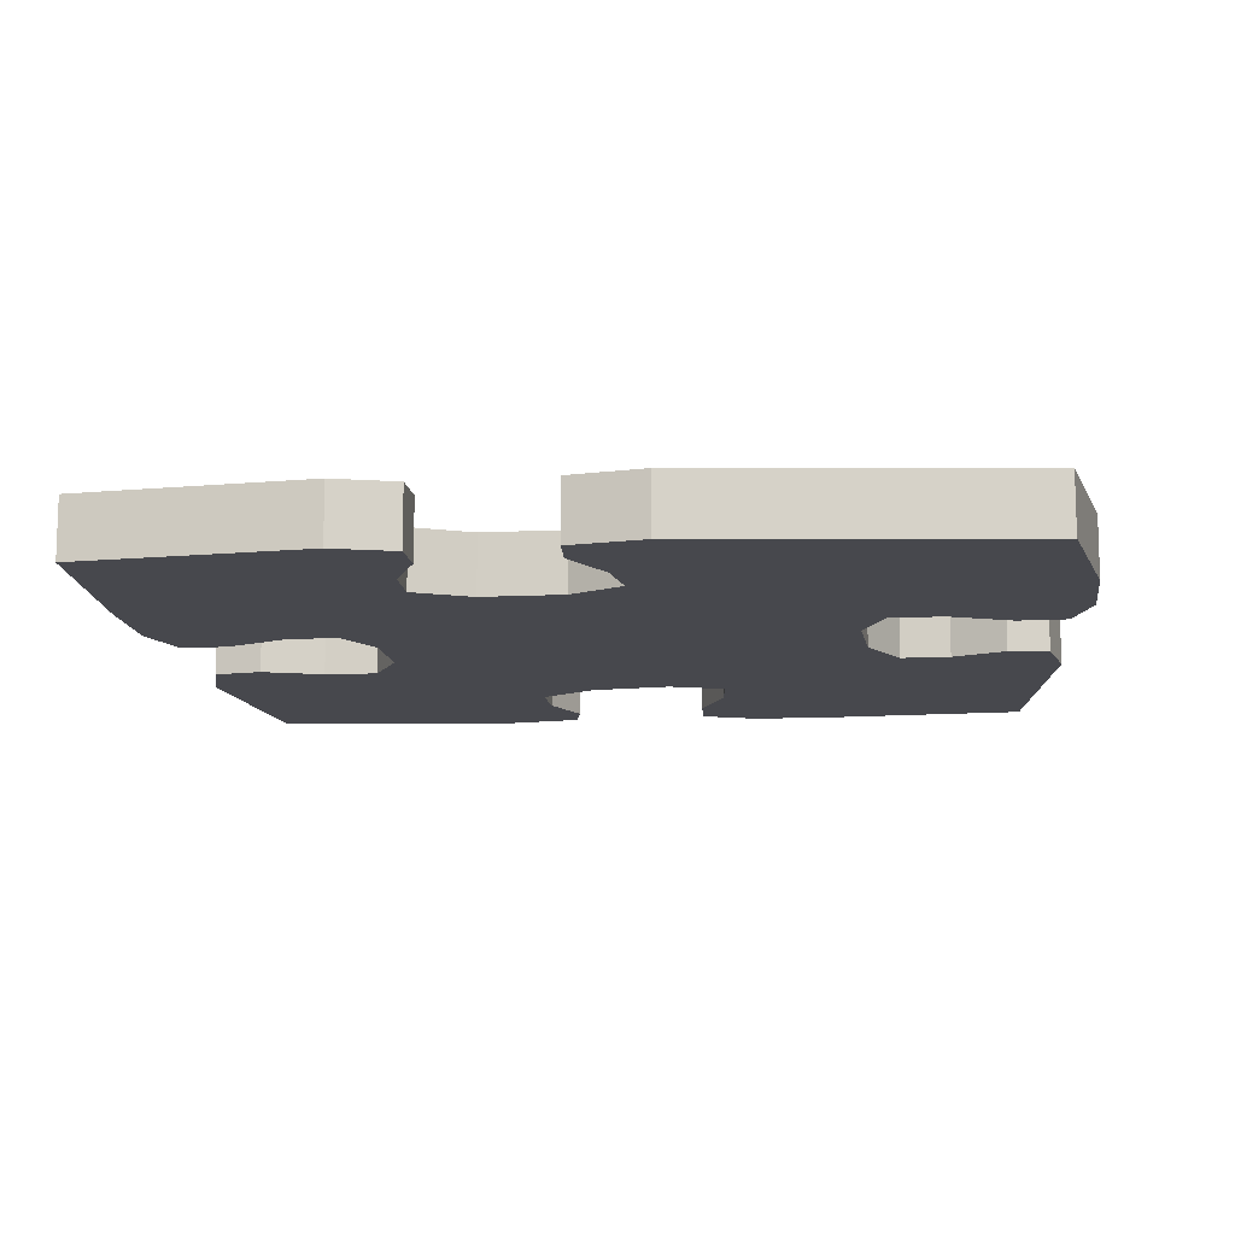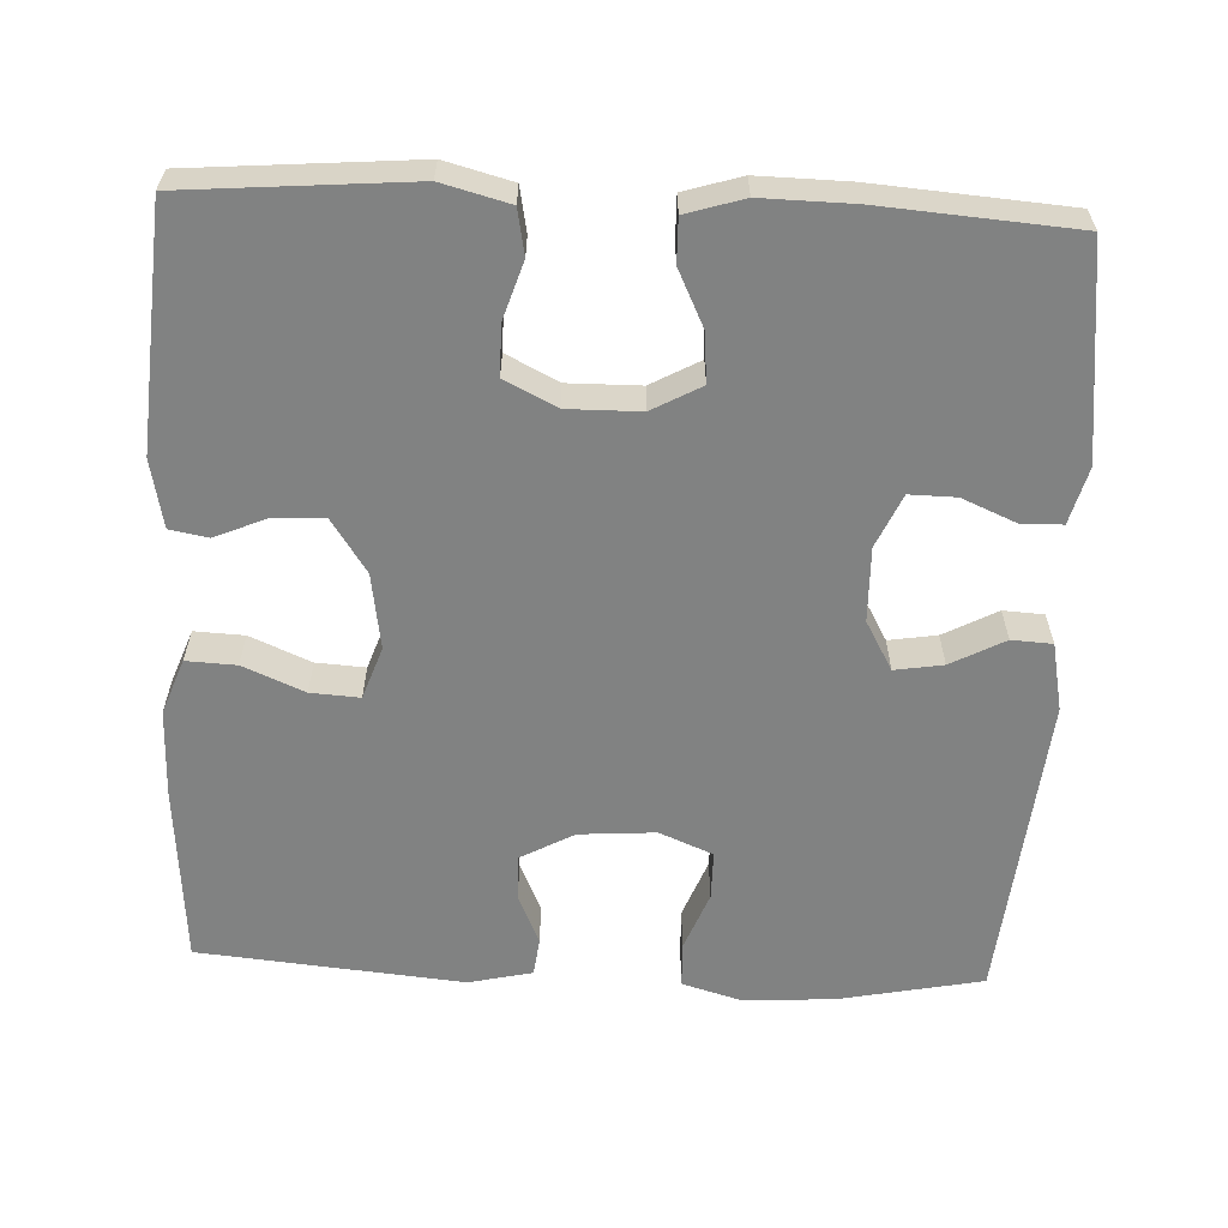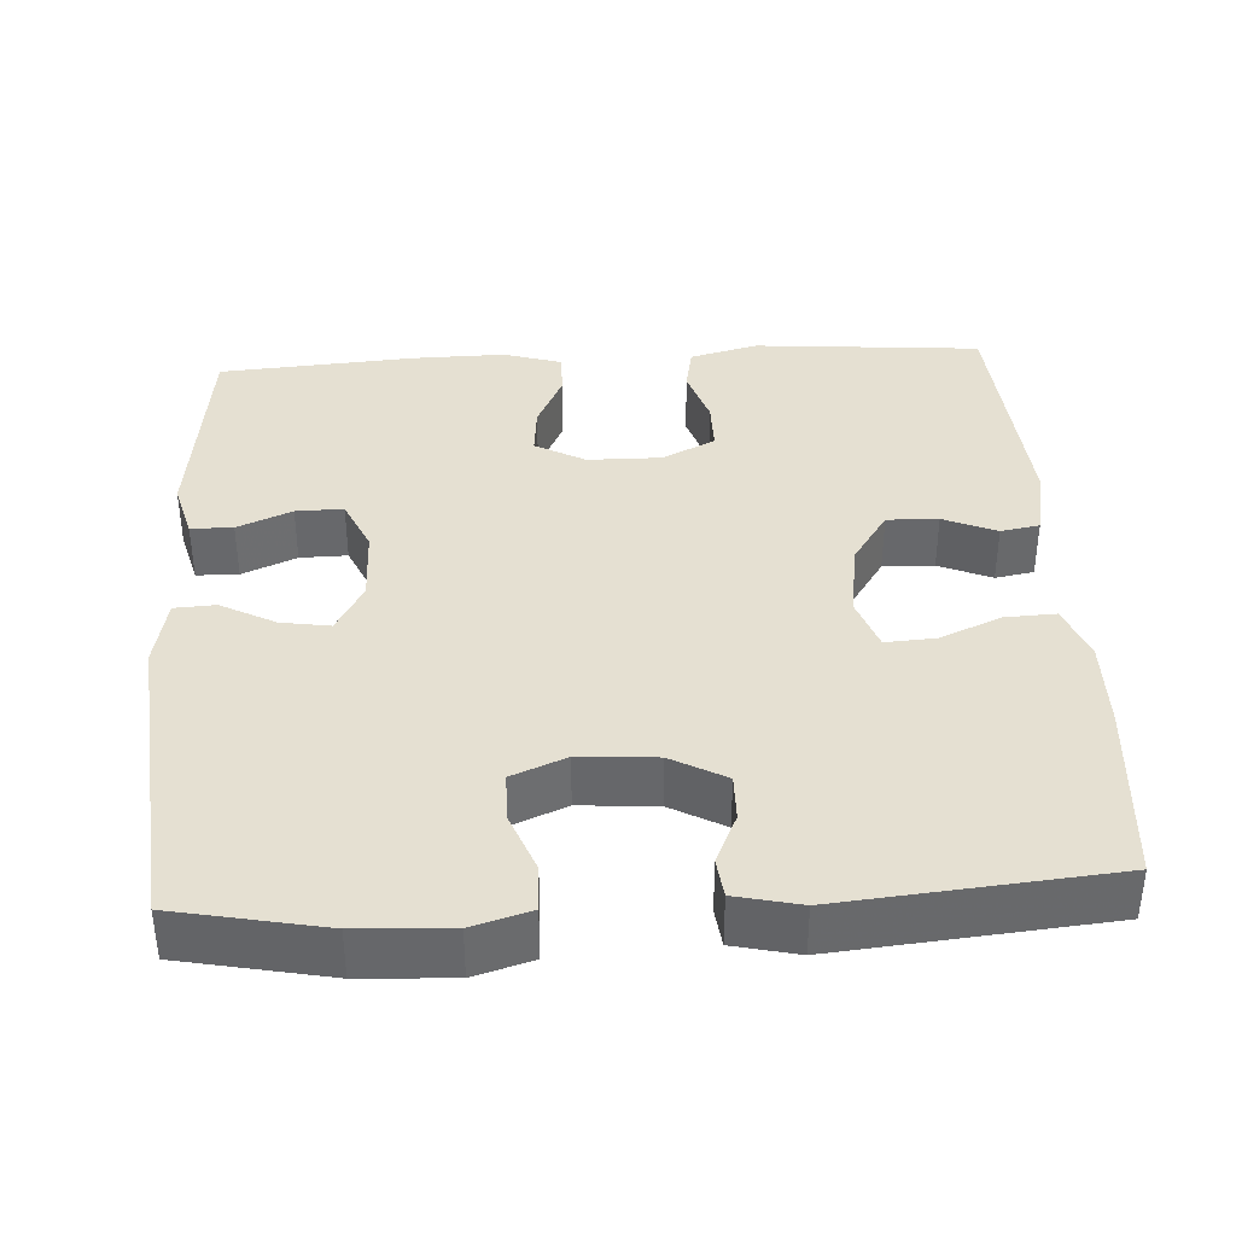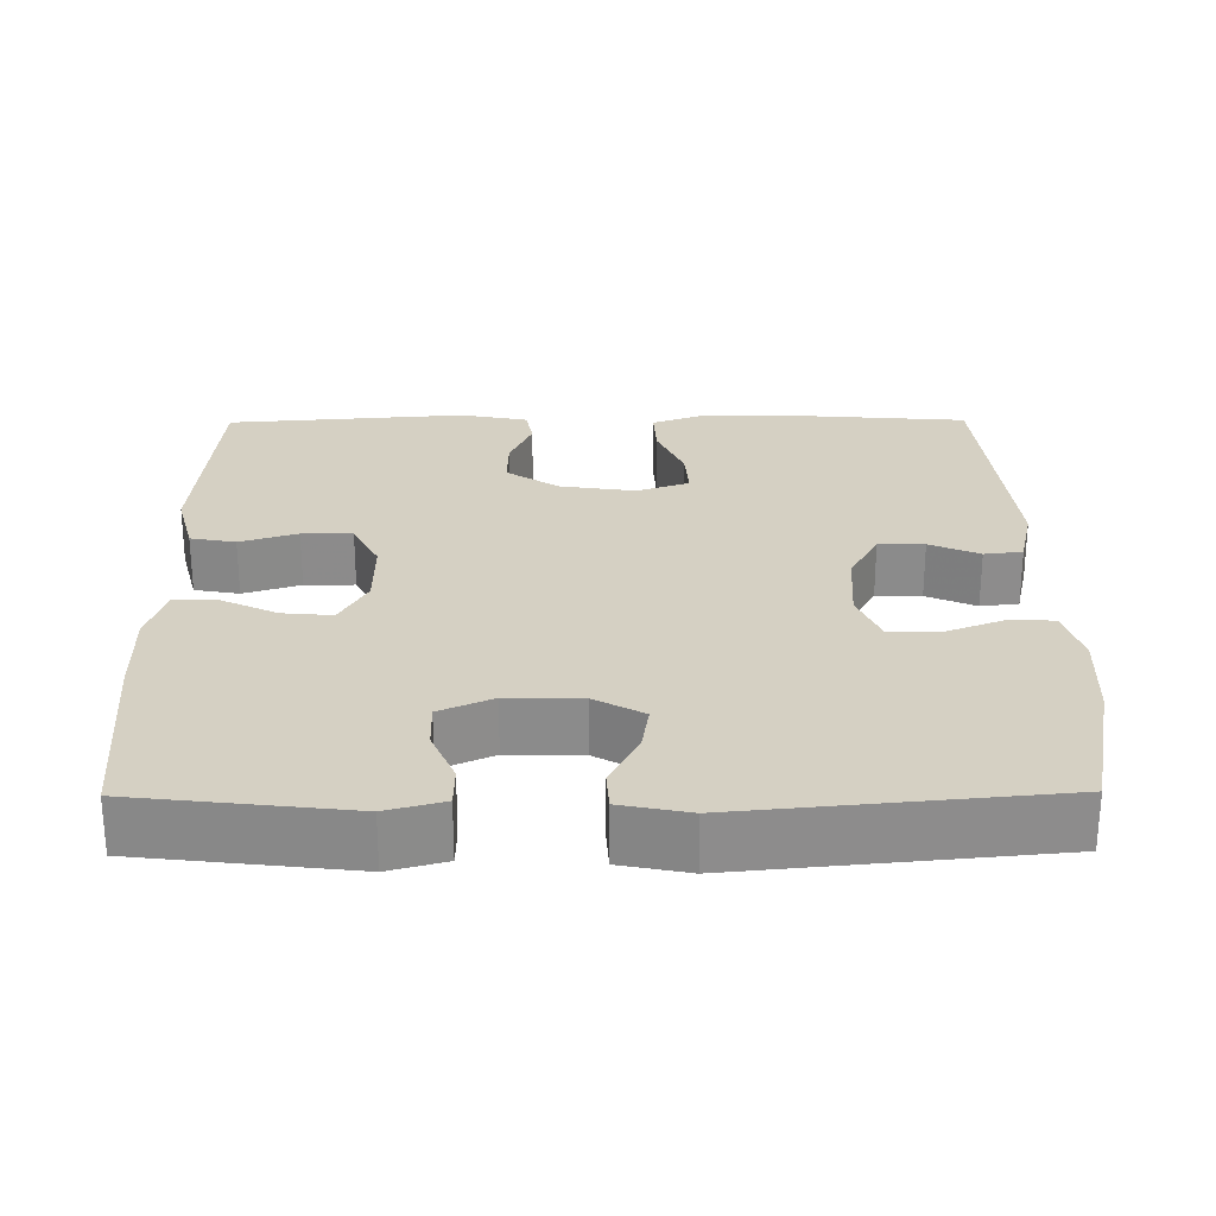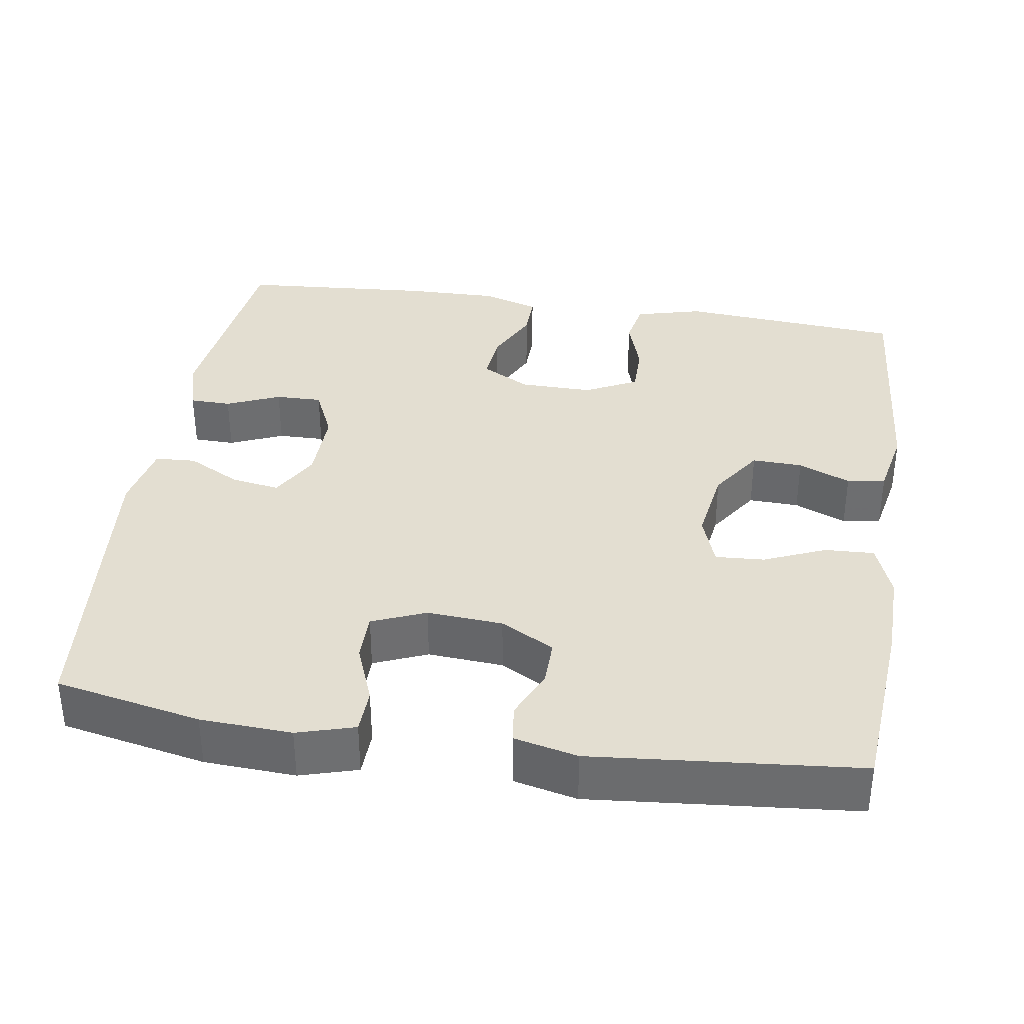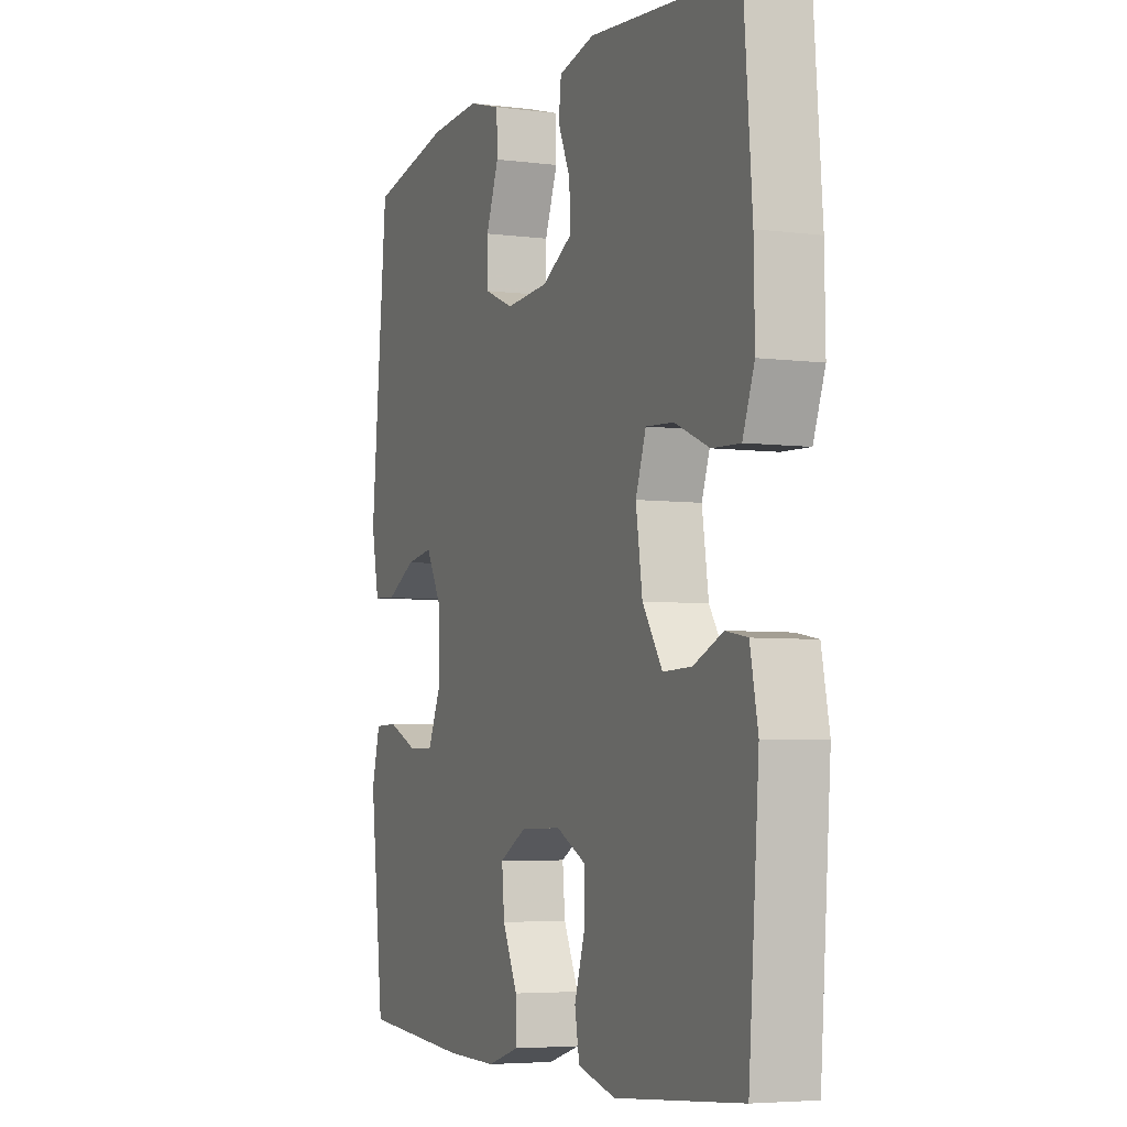
<metadata>
{"format":"obj","ext":"obj","renderer":"f3d","projection":"perspective","resolution":1024,"background":"white","views":[{"elev":-11.7,"azim":-84.2,"up":"+Y"},{"elev":-60.6,"azim":177.4,"up":"+Y"},{"elev":37.8,"azim":-3.3,"up":"+Y"},{"elev":26.1,"azim":-90.5,"up":"+Y"},{"elev":36.0,"azim":8.8,"up":"+Y"},{"elev":-4.9,"azim":67.7,"up":"+Z"}]}
</metadata>
<code>
v 0.5 0.07 0.5
v 0.519 0.07 0.263
v 0.521 0.07 0.148
v 0.494 0.07 0.076
v 0.429 0.07 0.079
v 0.349 0.07 0.113
v 0.285 0.07 0.117
v 0.261 0.07 0.049
v 0.276 0.07 -0.05
v 0.322 0.07 -0.119
v 0.388 0.07 -0.117
v 0.456 0.07 -0.088
v 0.506 0.07 -0.097
v 0.524 0.07 -0.186
v 0.5 0.07 -0.5
v 0.207 0.07 -0.524
v 0.119 0.07 -0.501
v 0.108 0.07 -0.442
v 0.132 0.07 -0.367
v 0.132 0.07 -0.301
v 0.064 0.07 -0.267
v -0.031 0.07 -0.268
v -0.095 0.07 -0.303
v -0.089 0.07 -0.368
v -0.054 0.07 -0.441
v -0.053 0.07 -0.498
v -0.128 0.07 -0.521
v -0.247 0.07 -0.519
v -0.5 0.07 -0.5
v -0.533 0.07 -0.223
v -0.513 0.07 -0.149
v -0.459 0.07 -0.148
v -0.389 0.07 -0.178
v -0.328 0.07 -0.179
v -0.297 0.07 -0.11
v -0.299 0.07 -0.013
v -0.335 0.07 0.051
v -0.398 0.07 0.041
v -0.468 0.07 0.004
v -0.521 0.07 0.007
v -0.539 0.07 0.096
v -0.5 0.07 0.5
v -0.31 0.07 0.538
v -0.191 0.07 0.544
v -0.116 0.07 0.522
v -0.114 0.07 0.463
v -0.144 0.07 0.386
v -0.144 0.07 0.322
v -0.074 0.07 0.293
v 0.025 0.07 0.3
v 0.095 0.07 0.338
v 0.094 0.07 0.398
v 0.065 0.07 0.463
v 0.071 0.07 0.513
v 0.154 0.07 0.532
v 0.5 0 0.5
v 0.519 0 0.263
v 0.521 0 0.148
v 0.494 0 0.076
v 0.429 0 0.079
v 0.349 0 0.113
v 0.285 0 0.117
v 0.261 0 0.049
v 0.276 0 -0.05
v 0.322 0 -0.119
v 0.388 0 -0.117
v 0.456 0 -0.088
v 0.506 0 -0.097
v 0.524 0 -0.186
v 0.5 0 -0.5
v 0.207 0 -0.524
v 0.119 0 -0.501
v 0.108 0 -0.442
v 0.132 0 -0.367
v 0.132 0 -0.301
v 0.064 0 -0.267
v -0.031 0 -0.268
v -0.095 0 -0.303
v -0.089 0 -0.368
v -0.054 0 -0.441
v -0.053 0 -0.498
v -0.128 0 -0.521
v -0.247 0 -0.519
v -0.5 0 -0.5
v -0.533 0 -0.223
v -0.513 0 -0.149
v -0.459 0 -0.148
v -0.389 0 -0.178
v -0.328 0 -0.179
v -0.297 0 -0.11
v -0.299 0 -0.013
v -0.335 0 0.051
v -0.398 0 0.041
v -0.468 0 0.004
v -0.521 0 0.007
v -0.539 0 0.096
v -0.5 0 0.5
v -0.31 0 0.538
v -0.191 0 0.544
v -0.116 0 0.522
v -0.114 0 0.463
v -0.144 0 0.386
v -0.144 0 0.322
v -0.074 0 0.293
v 0.025 0 0.3
v 0.095 0 0.338
v 0.094 0 0.398
v 0.065 0 0.463
v 0.071 0 0.513
v 0.154 0 0.532
f 4 5 6
f 3 4 6
f 2 3 6
f 1 2 6
f 55 1 6
f 54 55 6
f 53 54 6
f 52 53 6
f 51 52 6 7
f 50 51 7 8
f 49 50 8 9
f 48 49 9 10
f 45 46 47
f 44 45 47
f 43 44 47
f 42 43 47
f 41 42 47
f 40 41 47
f 39 40 47
f 38 39 47
f 37 38 47 48
f 36 37 48 10
f 31 32 33
f 30 31 33
f 29 30 33
f 28 29 33
f 27 28 33
f 26 27 33
f 25 26 33
f 24 25 33
f 23 24 33 34
f 22 23 34 35
f 17 18 19
f 16 17 19
f 15 16 19
f 14 15 19
f 13 14 19
f 12 13 19
f 11 12 19
f 10 11 19 20
f 35 36 10
f 22 35 10
f 21 22 10
f 10 20 21
f 61 60 59
f 61 59 58
f 61 58 57
f 61 57 56
f 61 56 110
f 61 110 109
f 61 109 108
f 61 108 107
f 62 61 107 106
f 63 62 106 105
f 64 63 105 104
f 65 64 104 103
f 102 101 100
f 102 100 99
f 102 99 98
f 102 98 97
f 102 97 96
f 102 96 95
f 102 95 94
f 102 94 93
f 103 102 93 92
f 65 103 92 91
f 88 87 86
f 88 86 85
f 88 85 84
f 88 84 83
f 88 83 82
f 88 82 81
f 88 81 80
f 88 80 79
f 89 88 79 78
f 90 89 78 77
f 74 73 72
f 74 72 71
f 74 71 70
f 74 70 69
f 74 69 68
f 74 68 67
f 74 67 66
f 75 74 66 65
f 65 91 90
f 65 90 77
f 65 77 76
f 76 75 65
f 1 56 57 2
f 2 57 58 3
f 3 58 59 4
f 4 59 60 5
f 5 60 61 6
f 6 61 62 7
f 7 62 63 8
f 8 63 64 9
f 9 64 65 10
f 10 65 66 11
f 11 66 67 12
f 12 67 68 13
f 13 68 69 14
f 14 69 70 15
f 15 70 71 16
f 16 71 72 17
f 17 72 73 18
f 18 73 74 19
f 19 74 75 20
f 20 75 76 21
f 21 76 77 22
f 22 77 78 23
f 23 78 79 24
f 24 79 80 25
f 25 80 81 26
f 26 81 82 27
f 27 82 83 28
f 28 83 84 29
f 29 84 85 30
f 30 85 86 31
f 31 86 87 32
f 32 87 88 33
f 33 88 89 34
f 34 89 90 35
f 35 90 91 36
f 36 91 92 37
f 37 92 93 38
f 38 93 94 39
f 39 94 95 40
f 40 95 96 41
f 41 96 97 42
f 42 97 98 43
f 43 98 99 44
f 44 99 100 45
f 45 100 101 46
f 46 101 102 47
f 47 102 103 48
f 48 103 104 49
f 49 104 105 50
f 50 105 106 51
f 51 106 107 52
f 52 107 108 53
f 53 108 109 54
f 54 109 110 55
f 55 110 56 1

</code>
